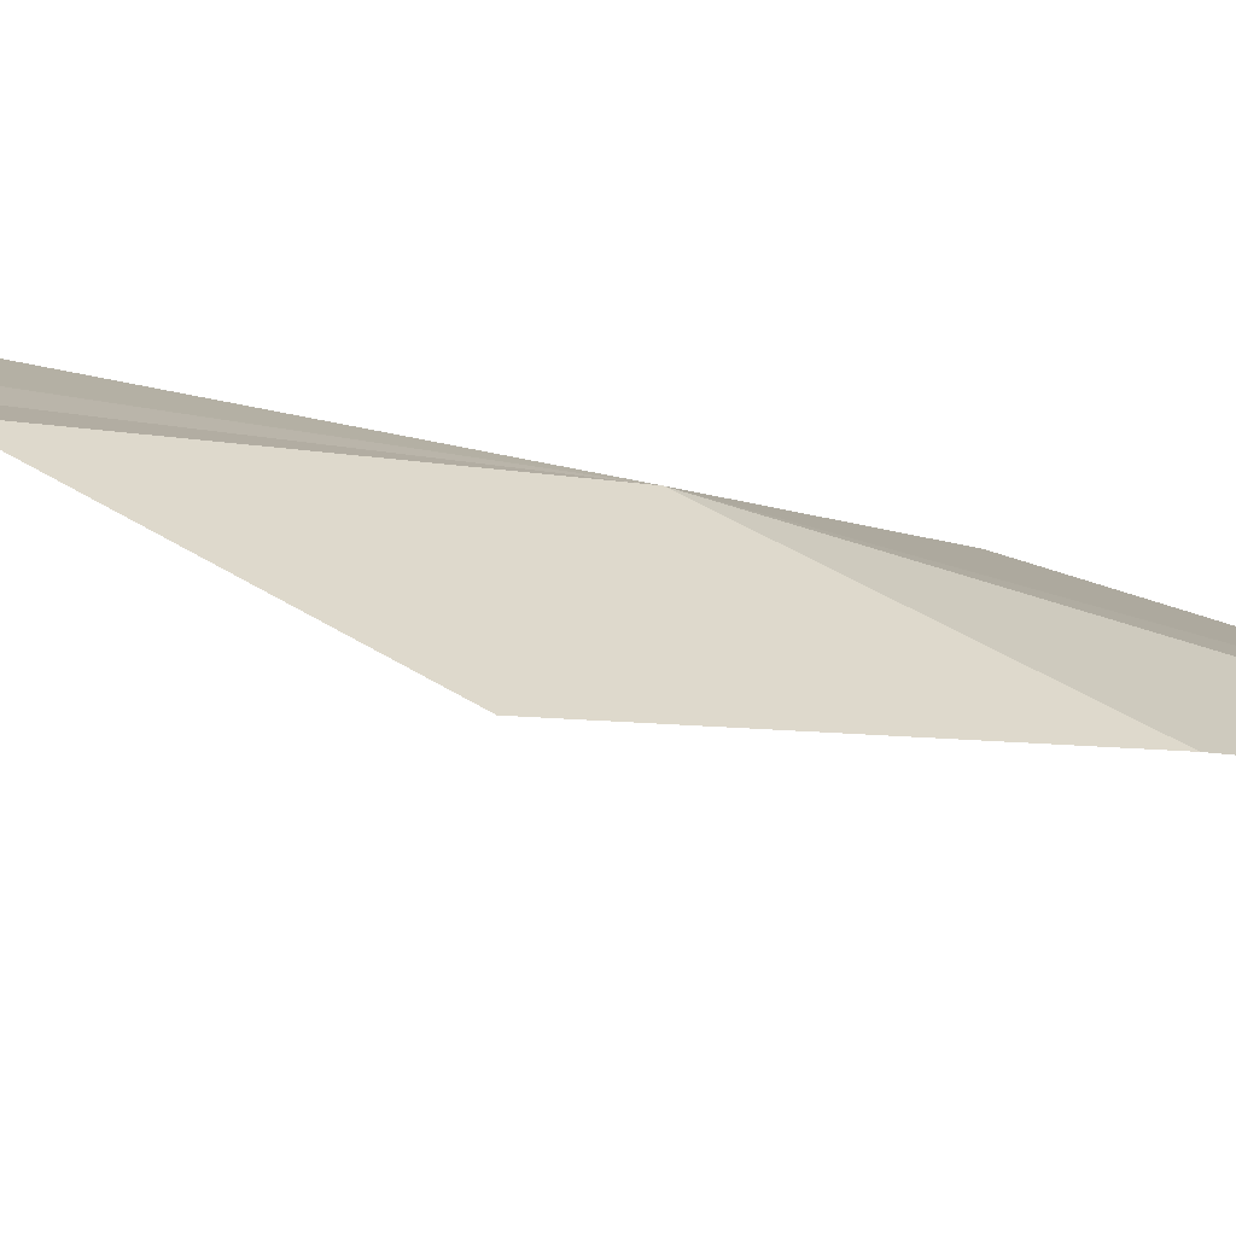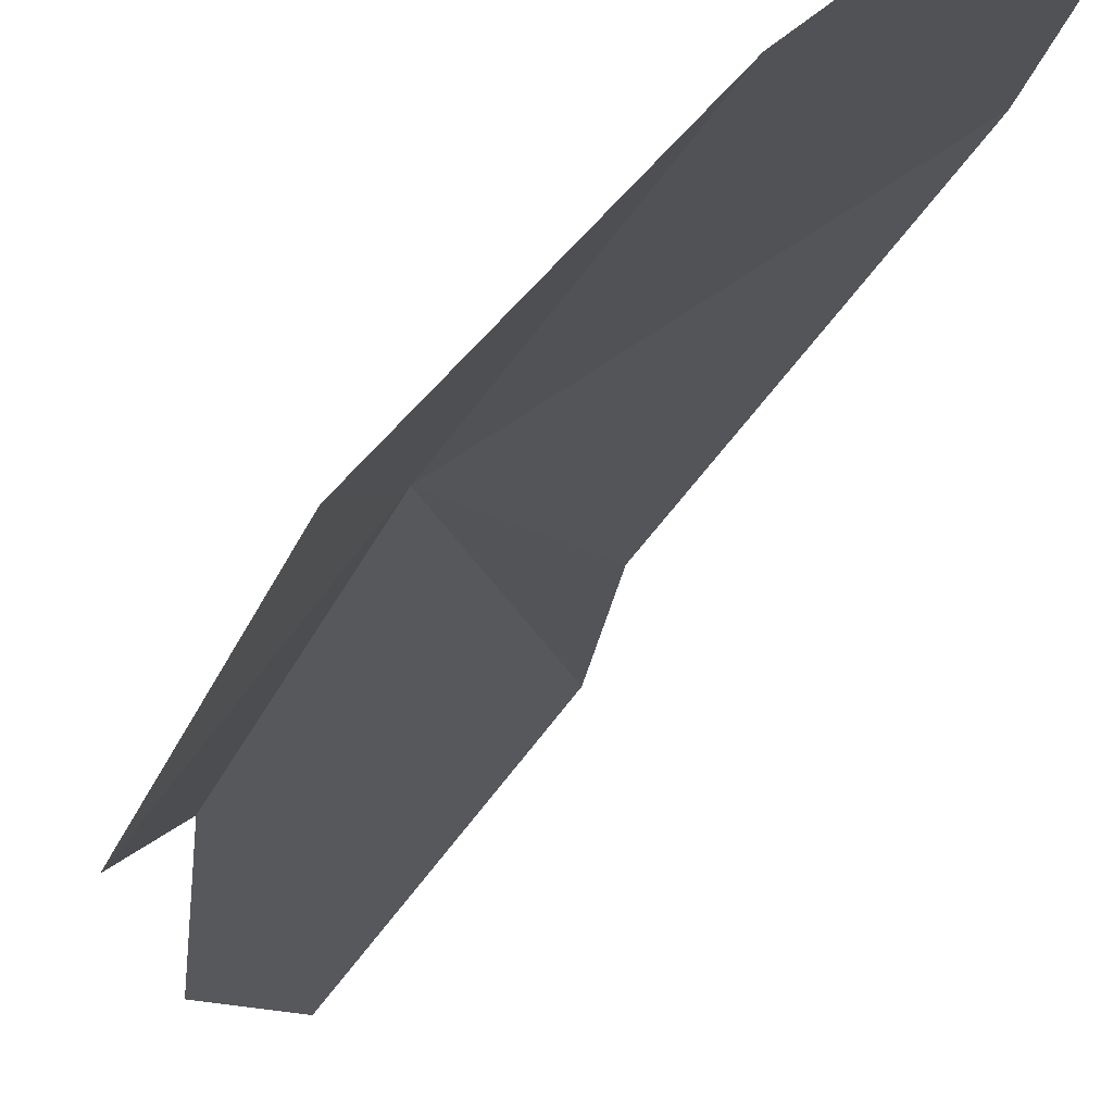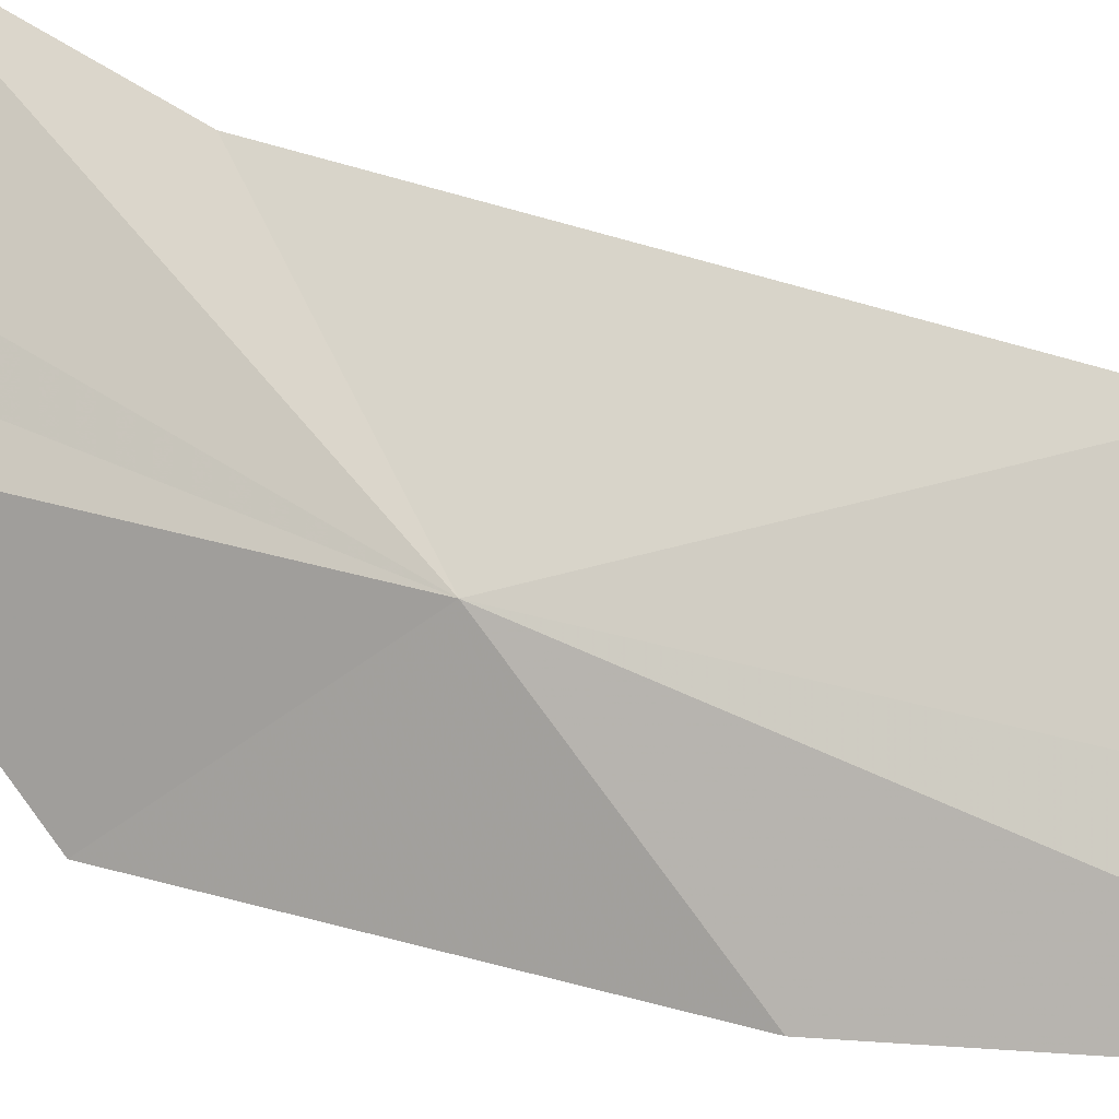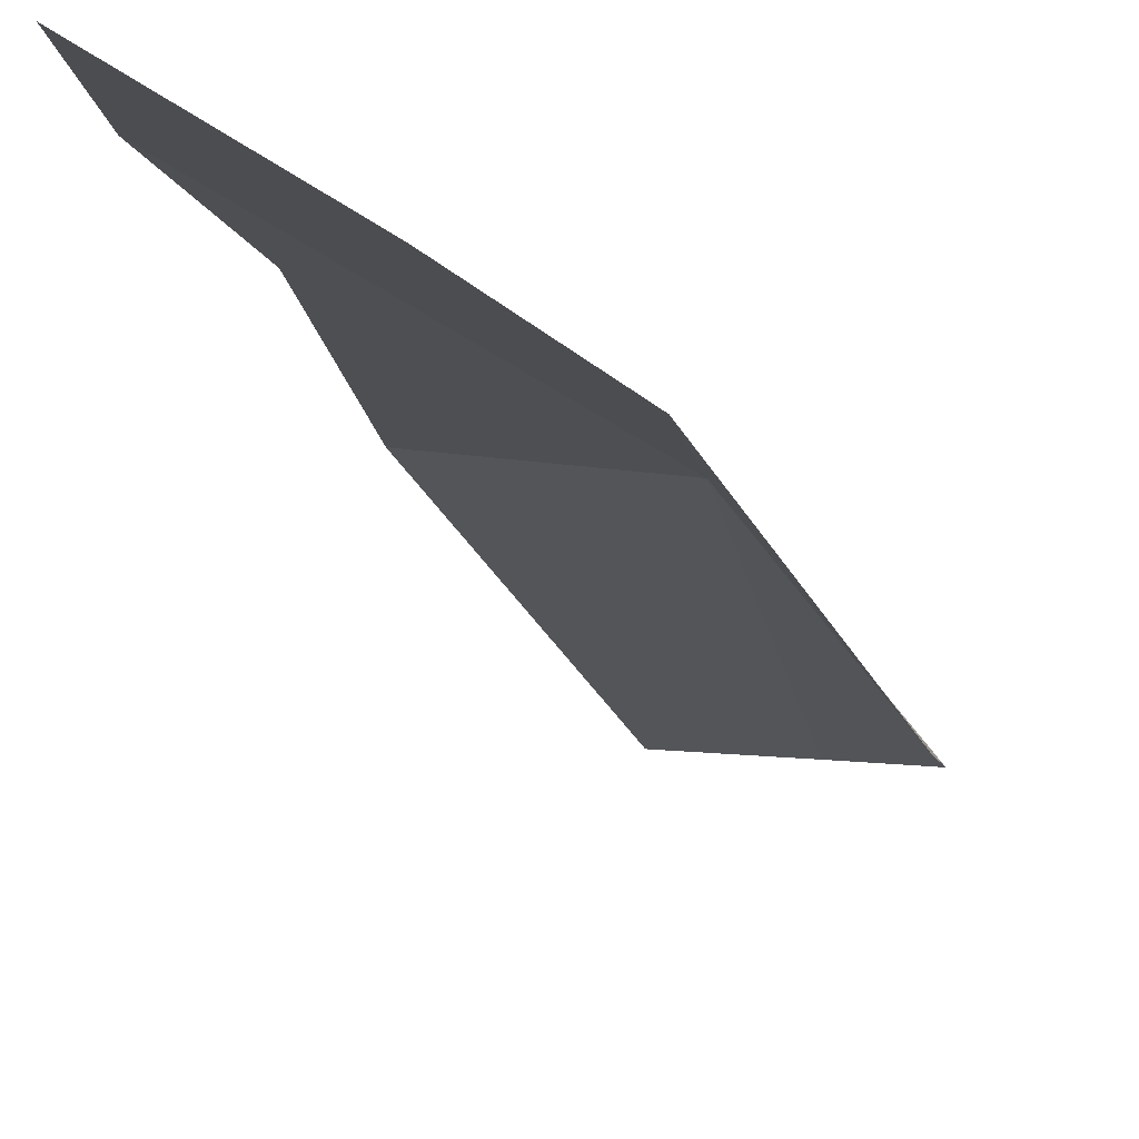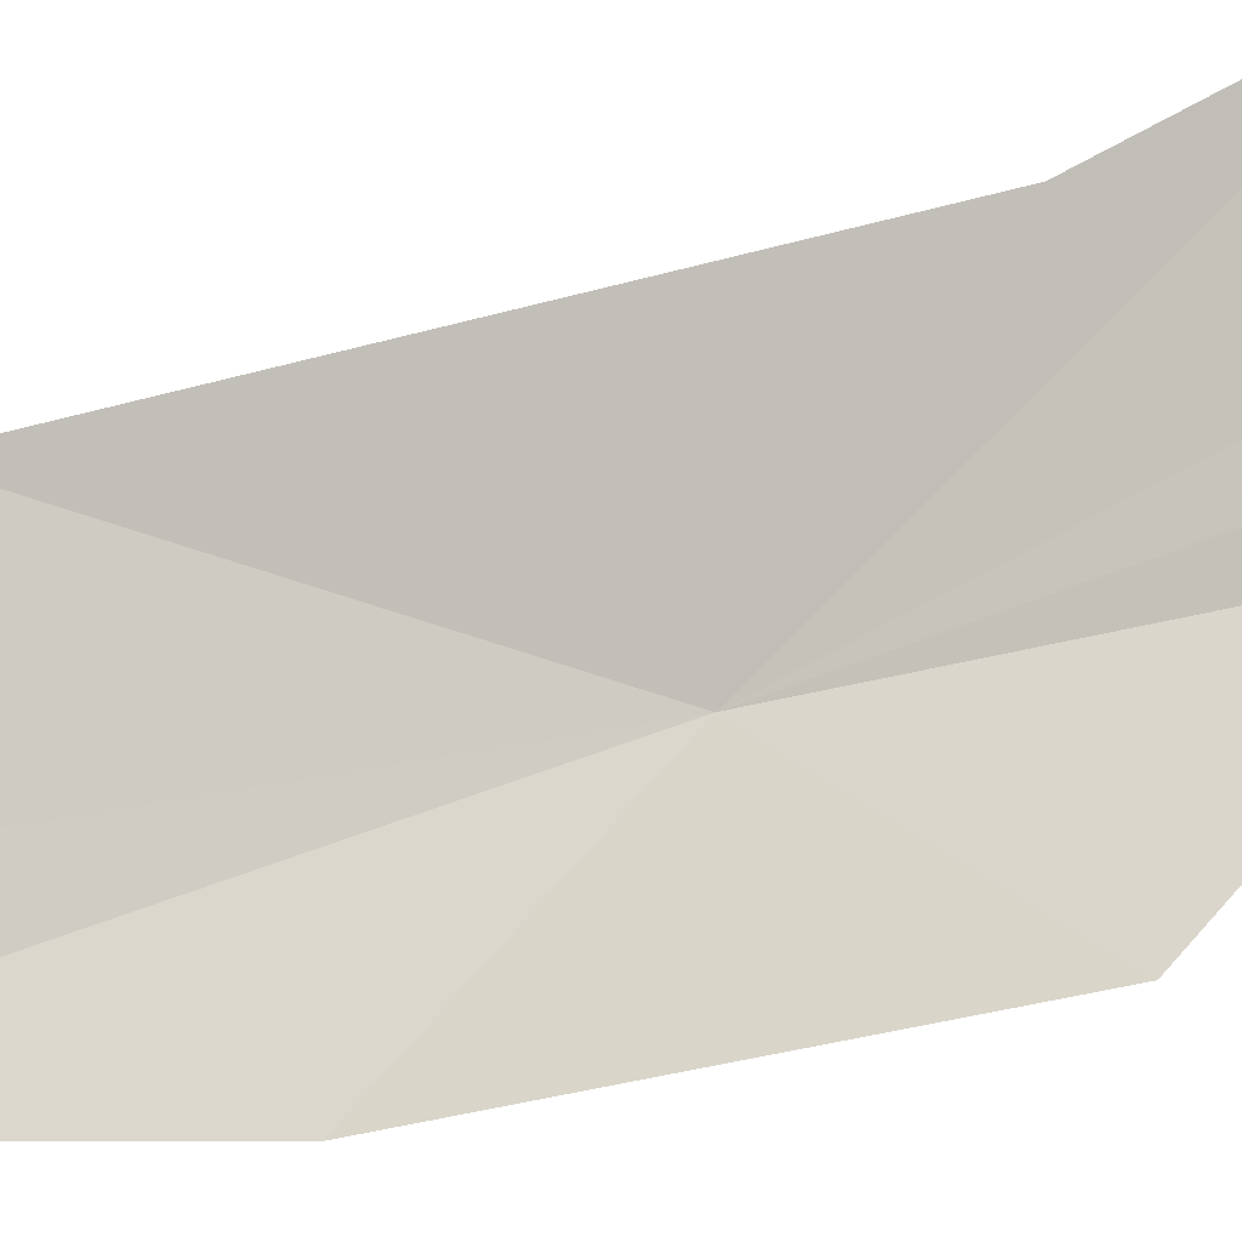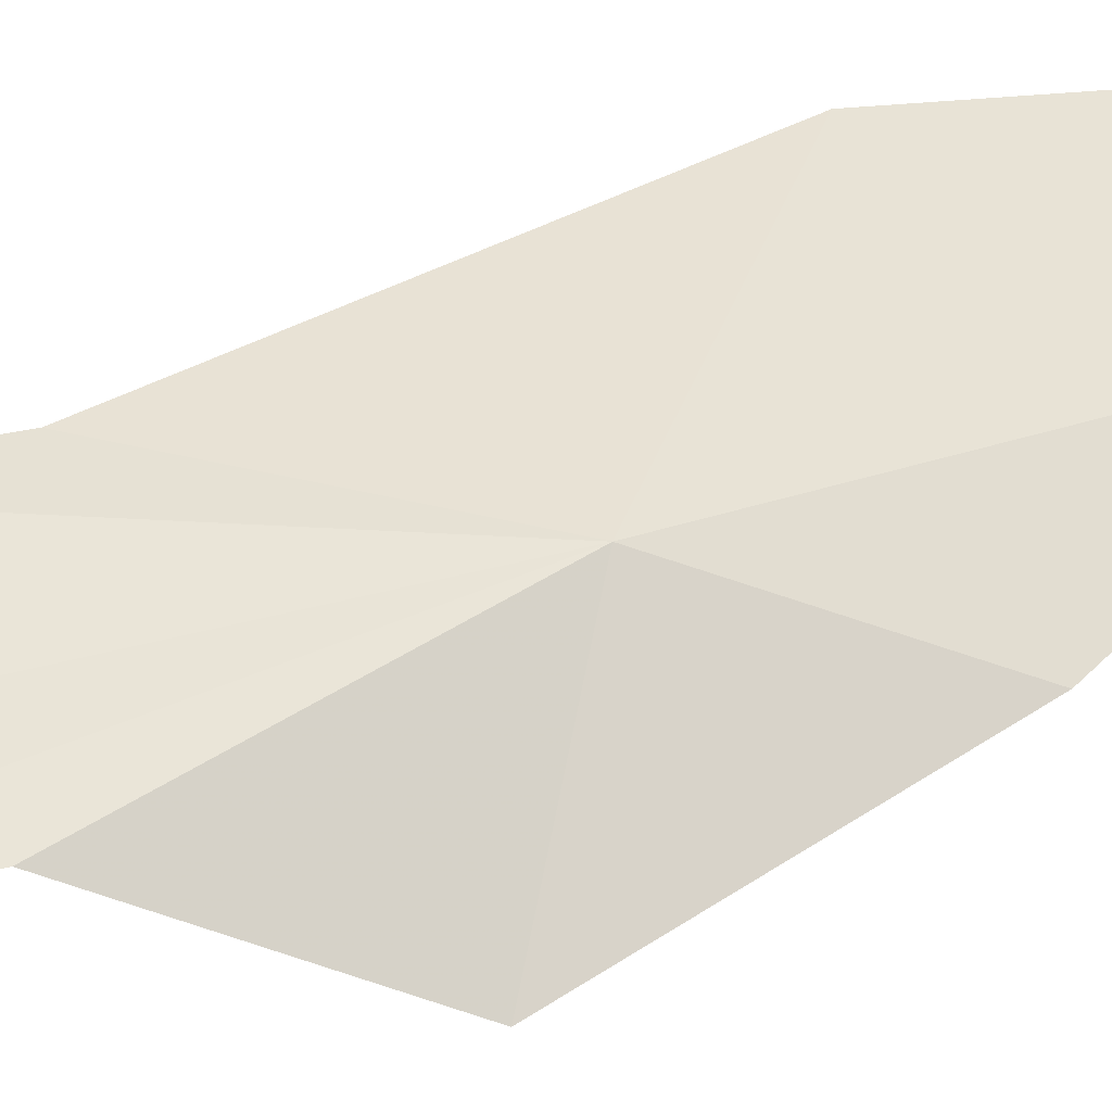
<metadata>
{"format":"obj","ext":"obj","renderer":"f3d","projection":"perspective","resolution":1024,"background":"white","views":[{"elev":-17.1,"azim":50.0,"up":"+Z"},{"elev":-22.6,"azim":157.8,"up":"+Z"},{"elev":52.5,"azim":107.9,"up":"+Z"},{"elev":-9.9,"azim":0.5,"up":"+Z"},{"elev":-69.3,"azim":-78.3,"up":"+Z"},{"elev":25.1,"azim":43.7,"up":"+Z"}]}
</metadata>
<code>
v 5.525 29.13 -17.59
v 4.951 28.24 -17.43
v 5.083 28.7 -17.46
v 5.479 28.29 -17.69
v 5.249 27.59 -17.68
v 4.954 27.28 -17.56
v 5.15 29.91 -17.41
v 5.462 31.13 -17.59
v 5.683 30.47 -17.71
v 5.801 29.59 -17.84
v 5.749 28.74 -17.95
f 1 3 2
f 1 5 4
f 1 6 5
f 1 7 3
f 1 2 6
f 1 8 7
f 1 9 8
f 1 10 9
f 1 11 10
f 1 4 11

</code>
